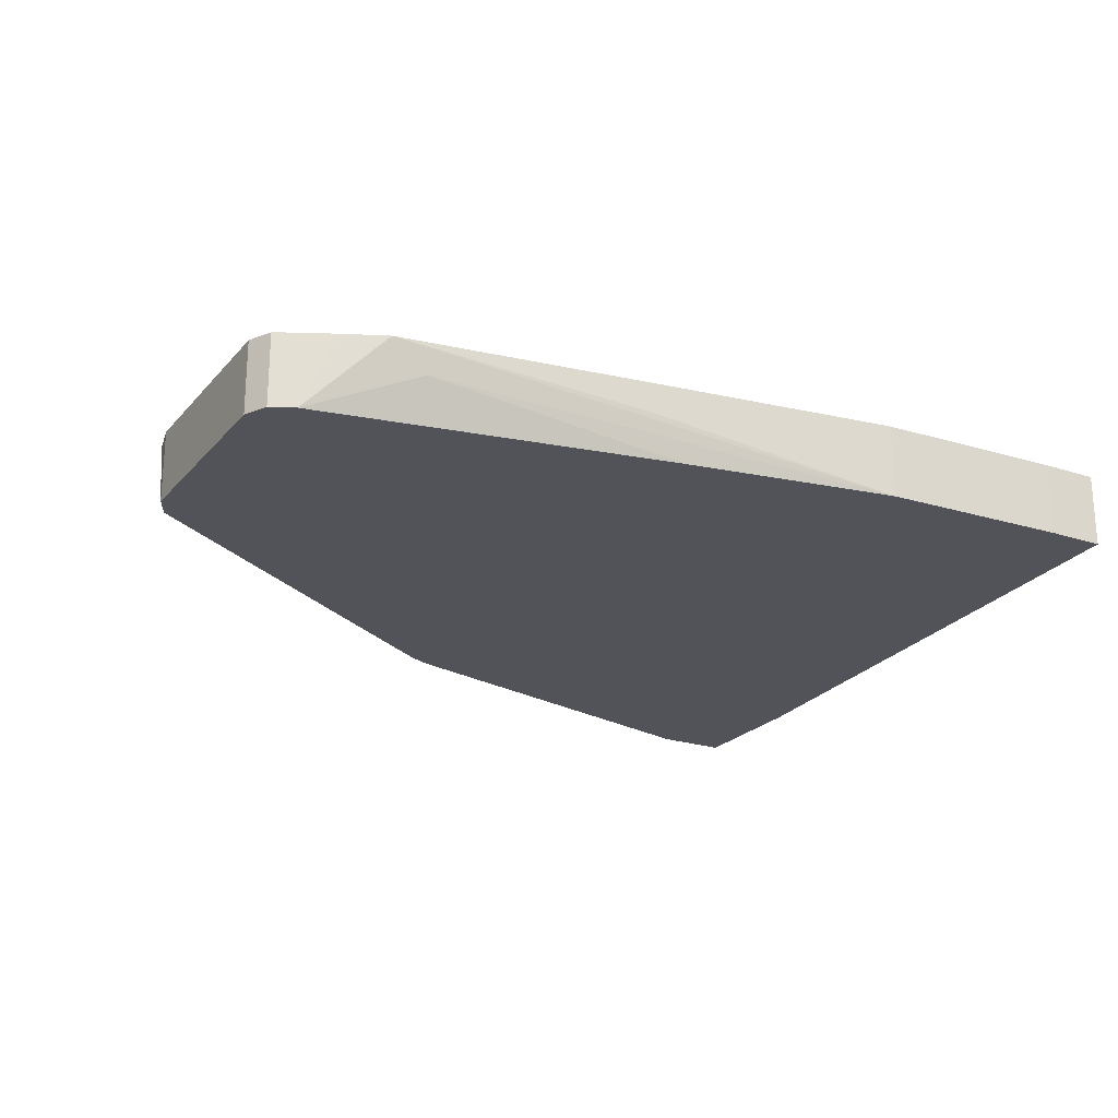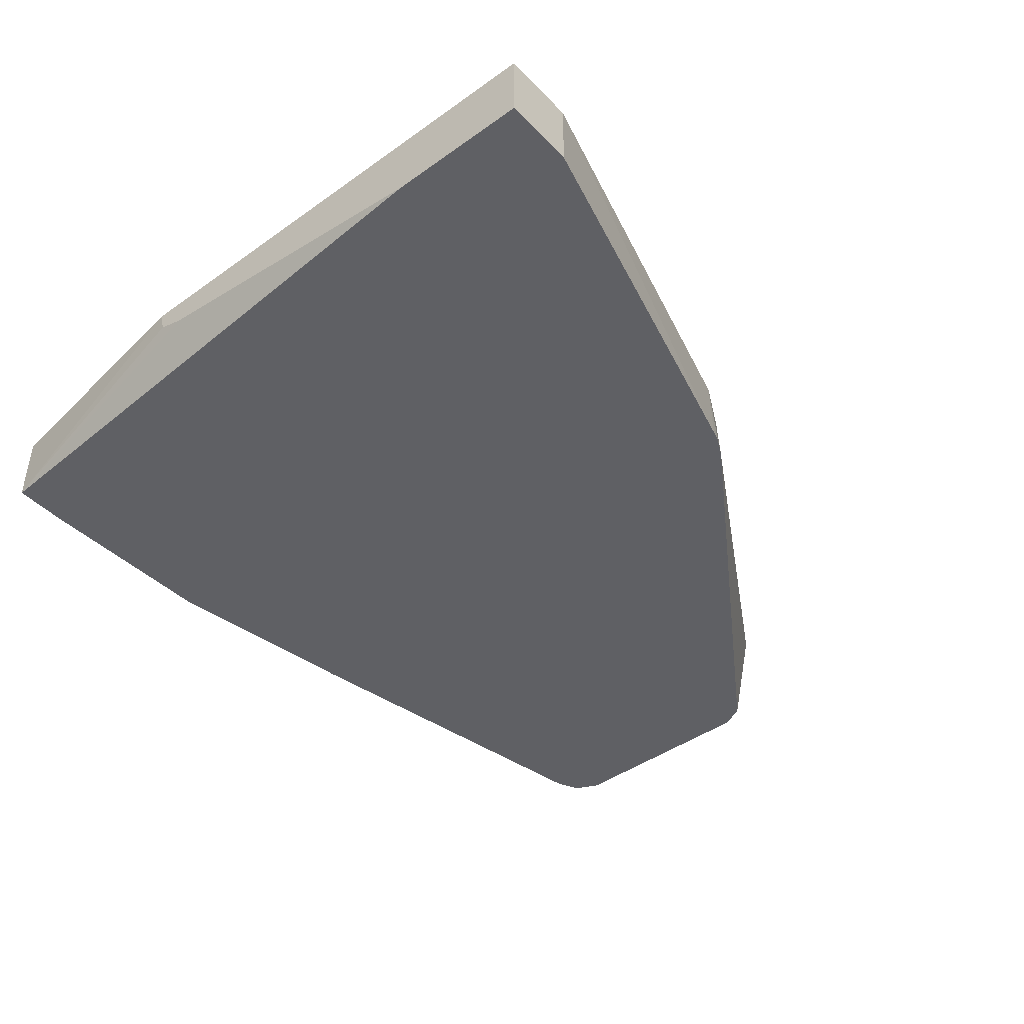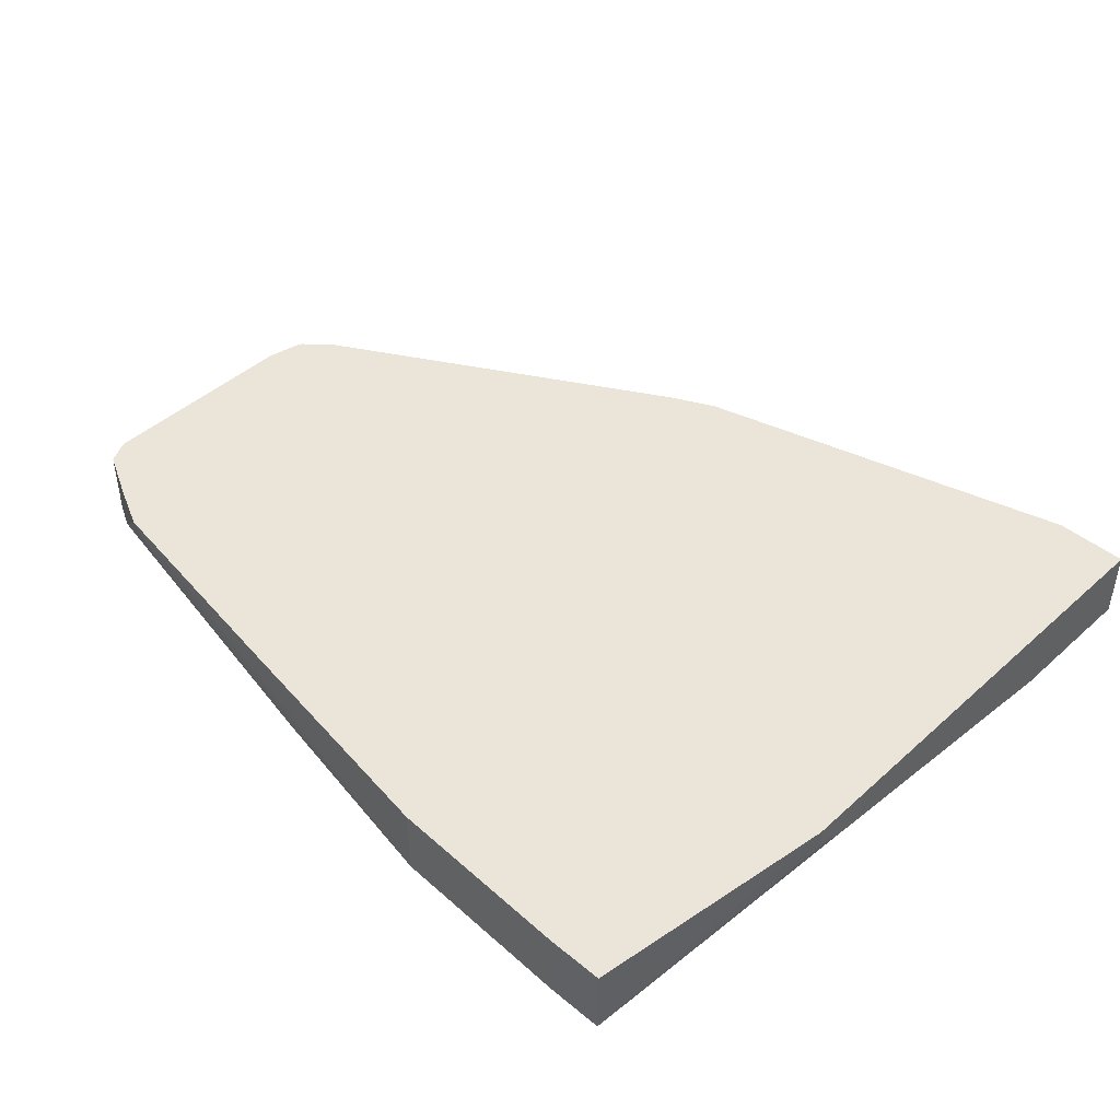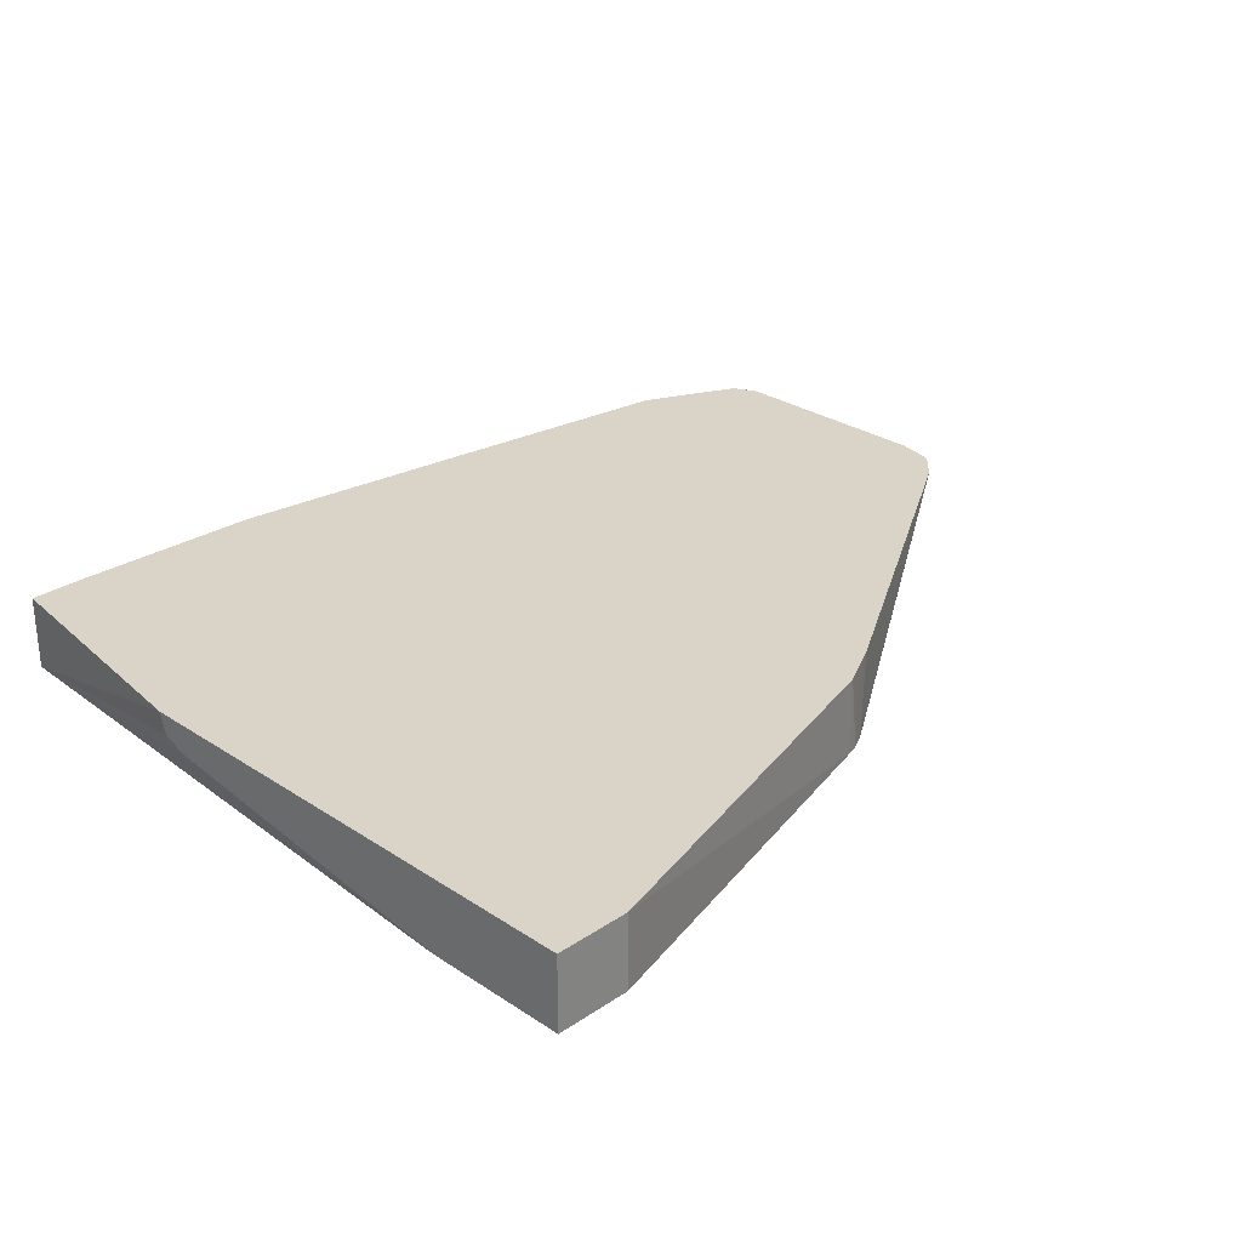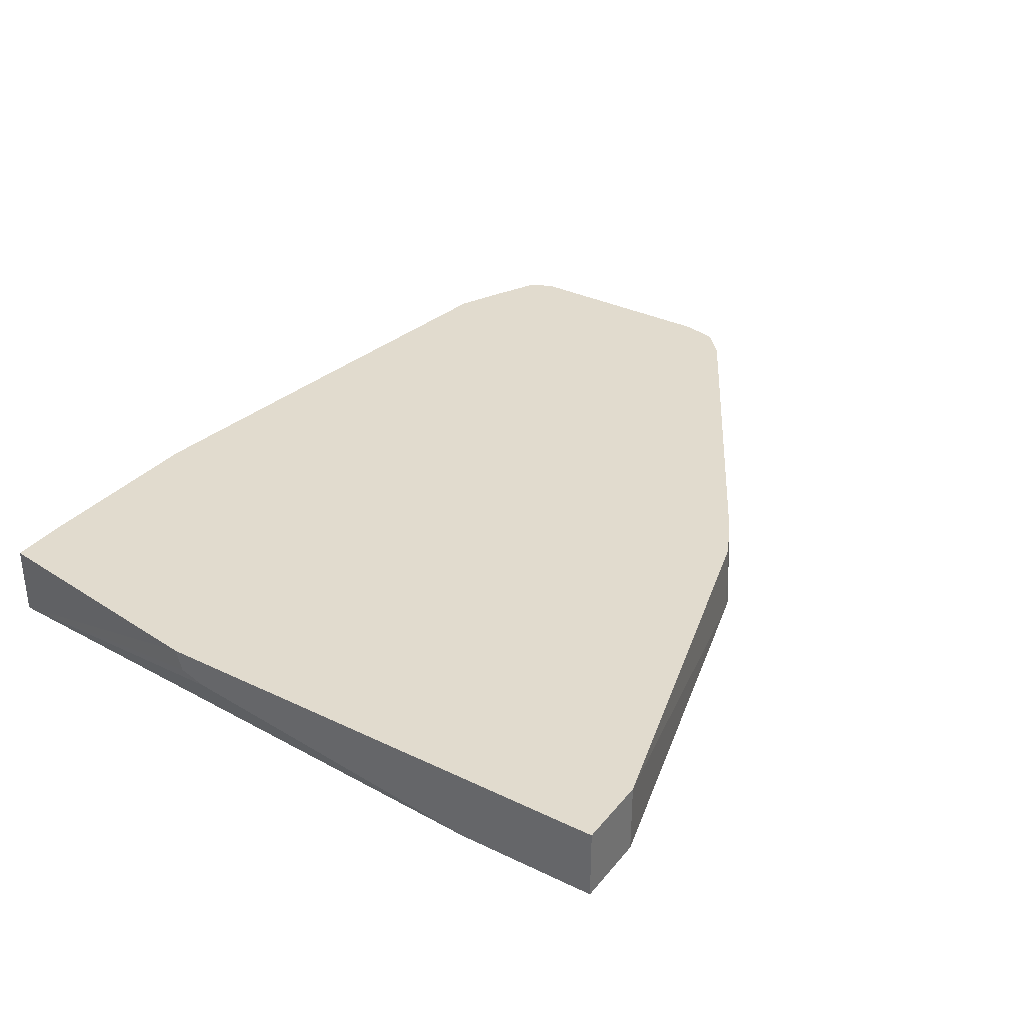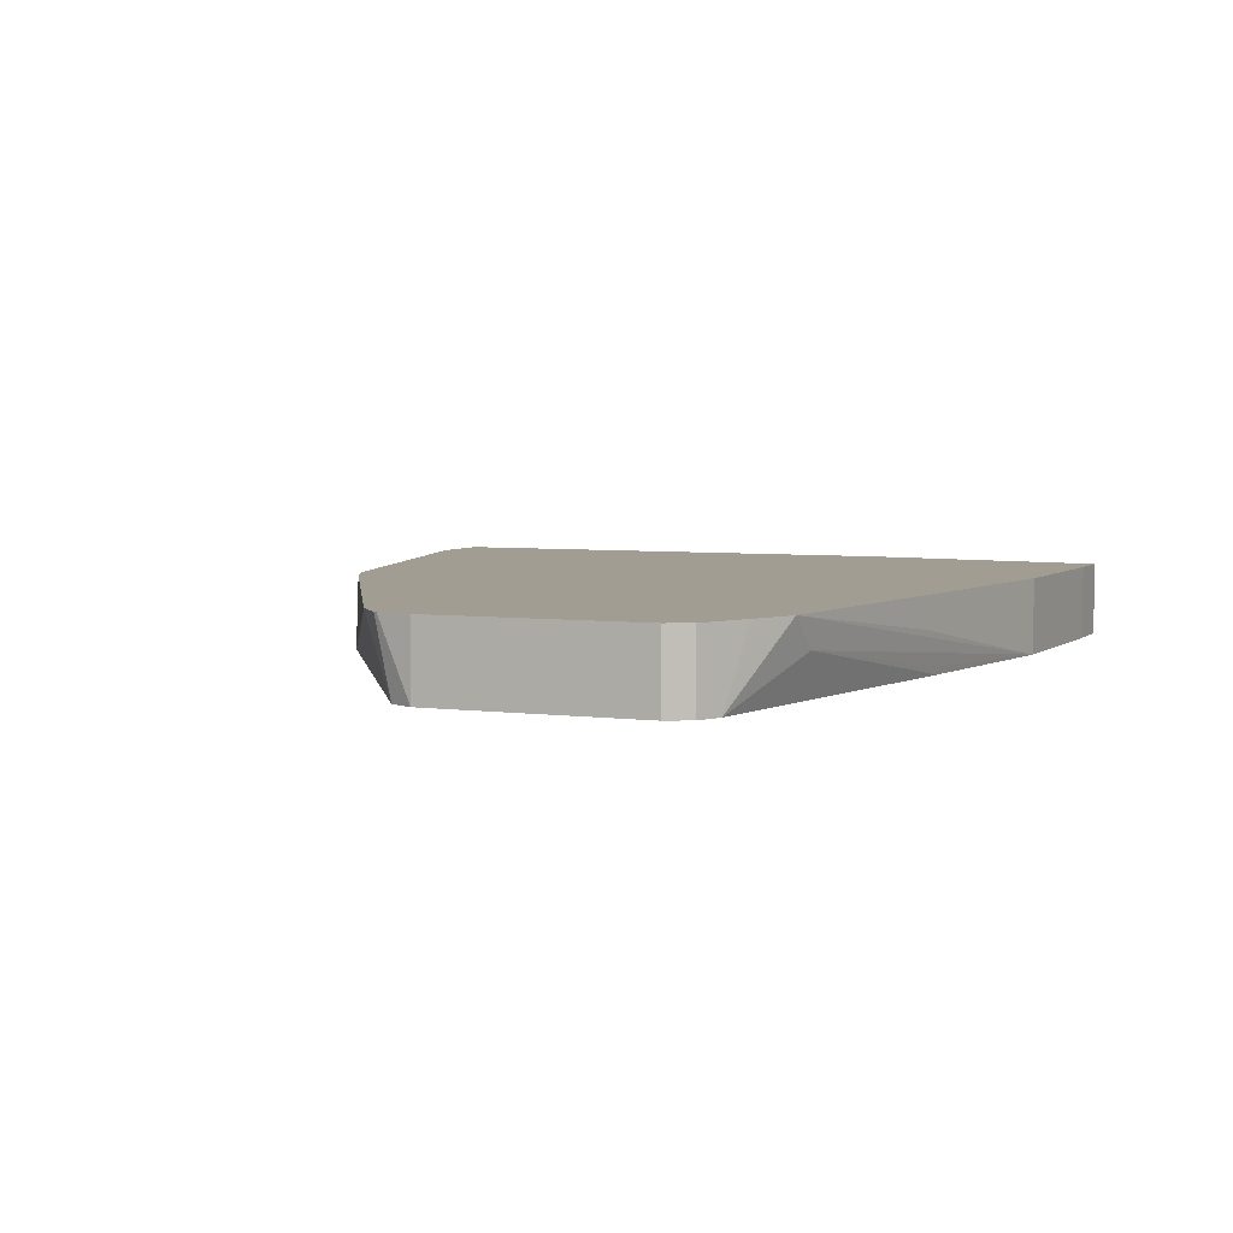
<metadata>
{"format":"obj","ext":"obj","renderer":"f3d","projection":"perspective","resolution":1024,"background":"white","views":[{"elev":-22.6,"azim":150.5,"up":"+Z"},{"elev":-43.7,"azim":-50.0,"up":"+Z"},{"elev":44.5,"azim":-136.2,"up":"+Z"},{"elev":28.4,"azim":-45.2,"up":"+Z"},{"elev":33.9,"azim":-56.9,"up":"+Z"},{"elev":4.8,"azim":113.2,"up":"+Z"}]}
</metadata>
<code>
v 0.4018 -0.365 -0.1563
v 0.4018 -0.09737 -0.1563
v 0.4018 -0.365 -0.1962
v 0.4418 -0.365 -0.1563
v 0.4018 -0.1008 -0.1682
v 0.4226 0.04211 -0.1563
v 0.4226 0.04211 -0.1962
v 0.4018 -0.2881 -0.1962
v 0.4418 -0.365 -0.1962
v 0.6511 -0.3094 -0.1962
v 0.6531 -0.3073 -0.1563
v 0.4018 -0.1153 -0.1729
v 0.4536 0.04211 -0.1563
v 0.4536 0.04211 -0.1962
v 0.6579 -0.3073 -0.1962
v 0.6548 -0.3065 -0.1563
v 0.5571 0.0384 -0.1563
v 0.5571 0.0384 -0.1962
v 0.6671 -0.3027 -0.1962
v 0.6659 -0.3009 -0.1563
v 0.6915 0.01919 -0.1563
v 0.6915 0.01919 -0.1729
v 0.8255 -0.0005328 -0.1563
v 0.8068 -1.468e-05 -0.1729
v 0.6723 0.01919 -0.1921
v 0.6715 0.01836 -0.1962
v 0.678 -0.2959 -0.1962
v 0.8644 -0.1869 -0.1563
v 0.6787 -0.2945 -0.1563
v 0.8478 -0.01093 -0.1563
v 0.8644 -0.01922 -0.1962
v 0.8772 -0.1665 -0.1962
v 0.8786 -0.1741 -0.1563
v 0.8516 -0.01281 -0.1563
v 0.8516 -0.01281 -0.1601
v 0.8772 -0.02564 -0.1962
v 0.8836 -0.1537 -0.1962
v 0.8794 -0.1723 -0.1563
v 0.8772 -0.02564 -0.1563
v 0.8836 -0.03843 -0.1962
v 0.8836 -0.1537 -0.1563
v 0.8836 -0.03843 -0.1563
f 19 27 28
f 17 21 22
f 18 25 26
f 18 24 25
f 18 23 24
f 18 22 23
f 17 22 18
f 15 19 20
f 7 8 12
f 13 17 18
f 11 15 16
f 10 15 11
f 6 14 7
f 6 13 14
f 5 7 12
f 19 28 29
f 13 18 14
f 19 29 20
f 4 10 11
f 23 30 31
f 37 41 38
f 37 42 41
f 37 40 42
f 36 42 40
f 36 39 42
f 34 36 35
f 34 39 36
f 33 37 38
f 32 37 33
f 31 35 36
f 30 35 31
f 30 34 35
f 28 32 33
f 27 32 28
f 24 26 25
f 24 31 26
f 23 31 24
f 21 23 22
f 4 9 10
f 15 20 16
f 3 15 10
f 1 34 30
f 1 39 34
f 1 42 39
f 1 41 42
f 1 38 41
f 1 28 33
f 1 29 28
f 1 20 29
f 1 16 20
f 1 11 16
f 1 4 11
f 1 9 4
f 1 3 9
f 1 8 3
f 1 12 8
f 1 5 12
f 1 2 5
f 1 30 23
f 1 23 21
f 1 33 38
f 1 17 13
f 3 19 15
f 3 27 19
f 1 21 17
f 3 37 32
f 3 40 37
f 3 36 40
f 3 31 36
f 3 26 31
f 3 18 26
f 3 32 27
f 3 10 9
f 3 7 14
f 3 8 7
f 2 7 5
f 2 6 7
f 1 6 2
f 1 13 6
f 3 14 18

</code>
